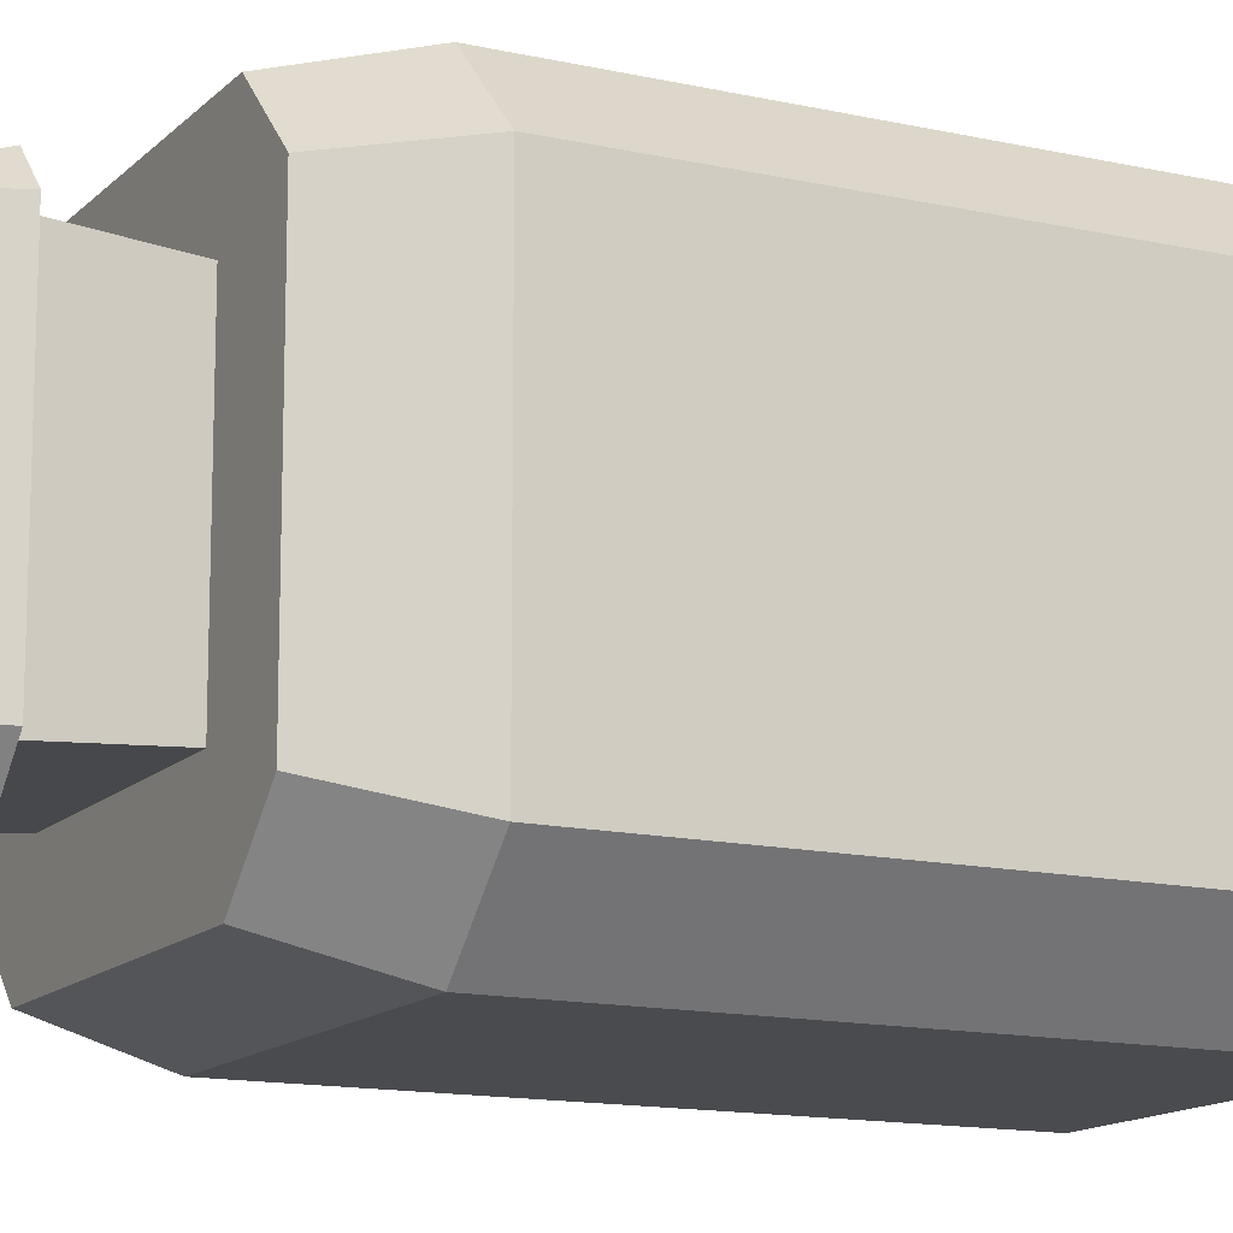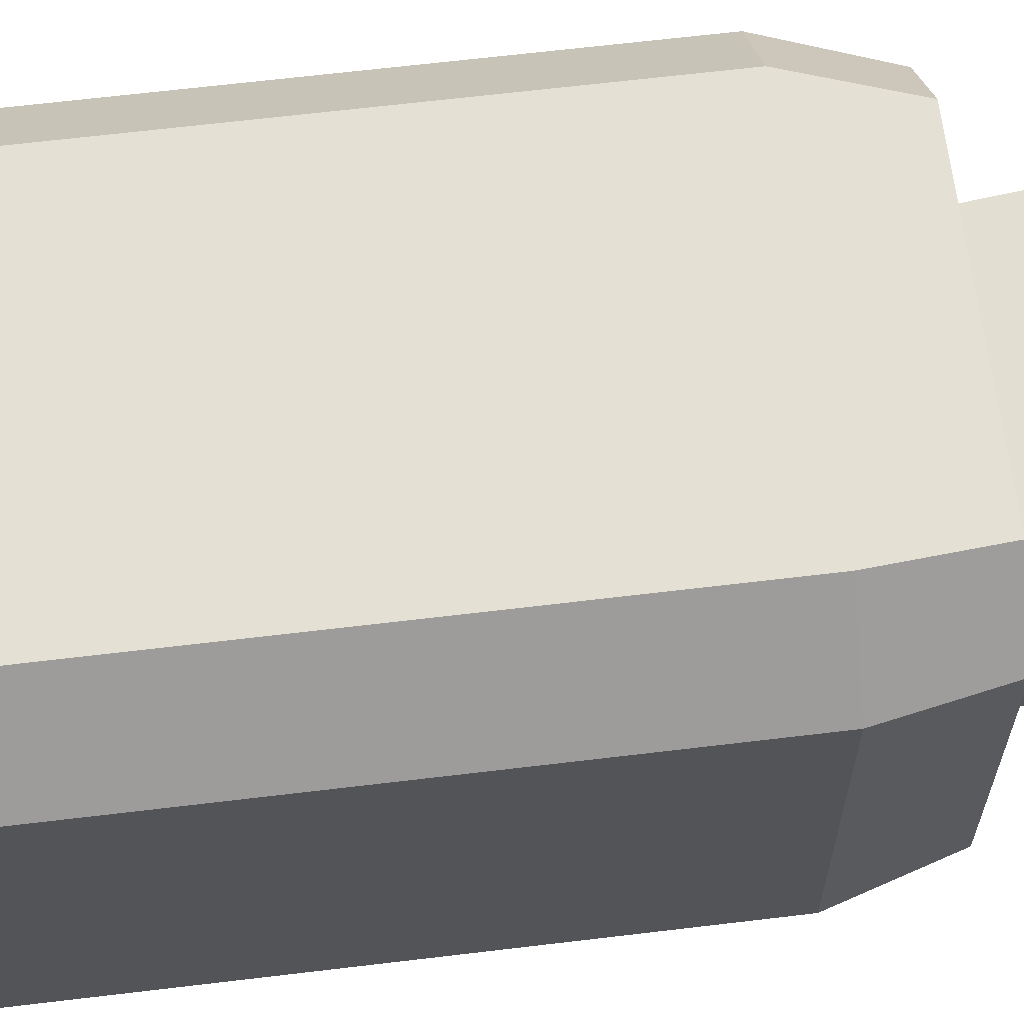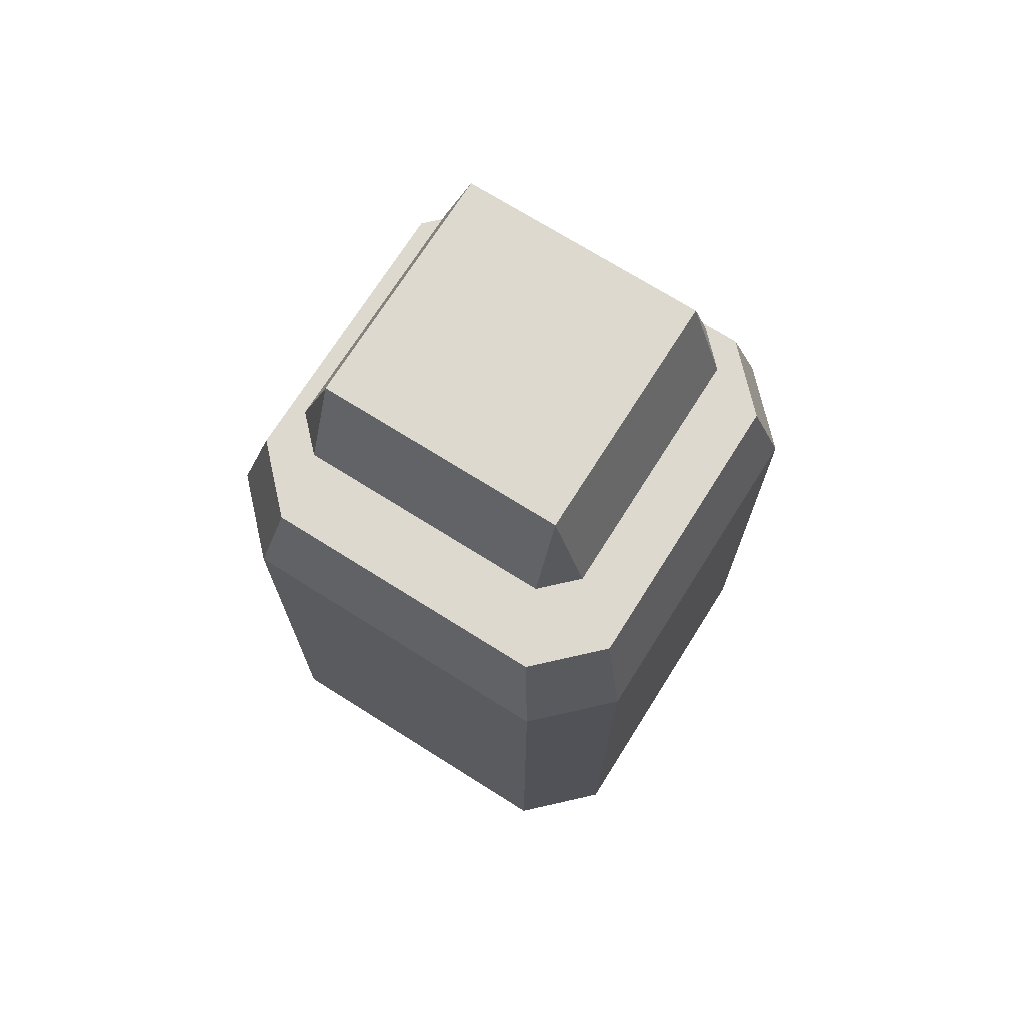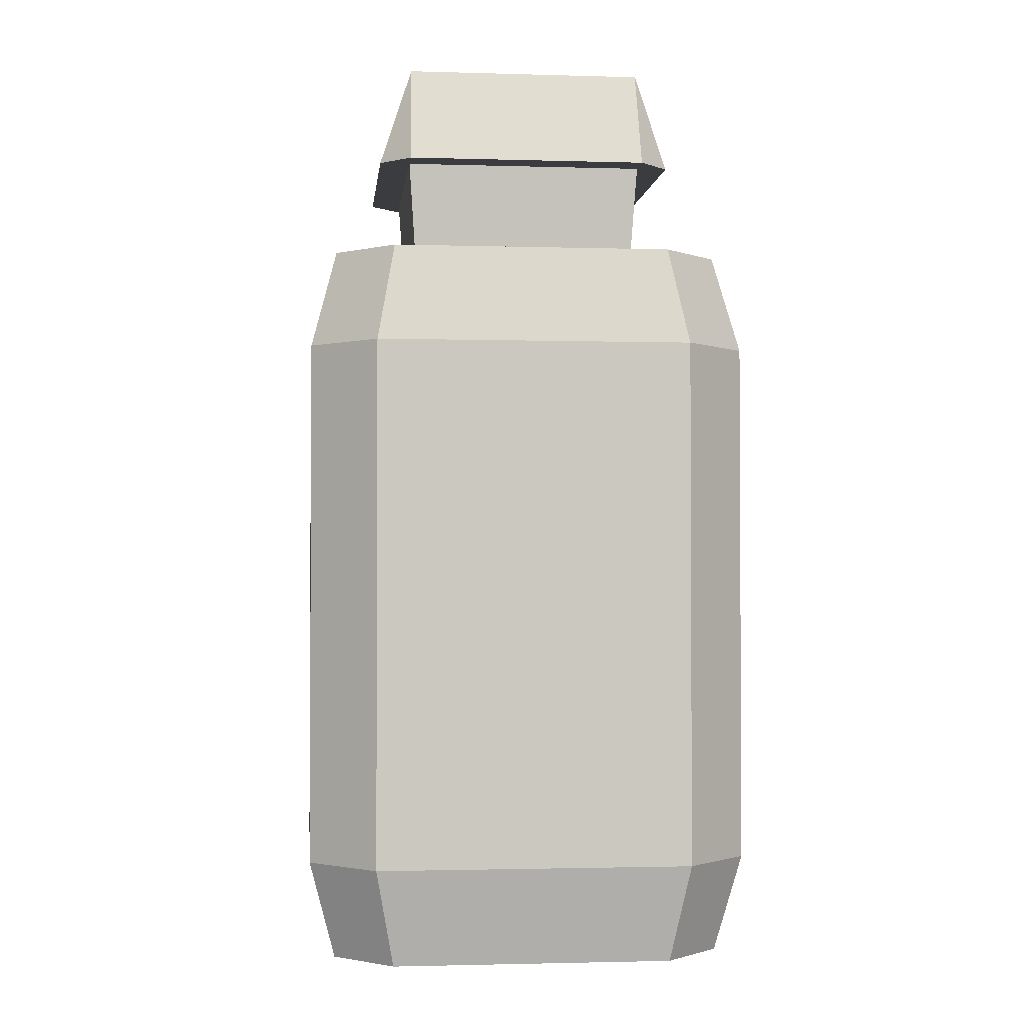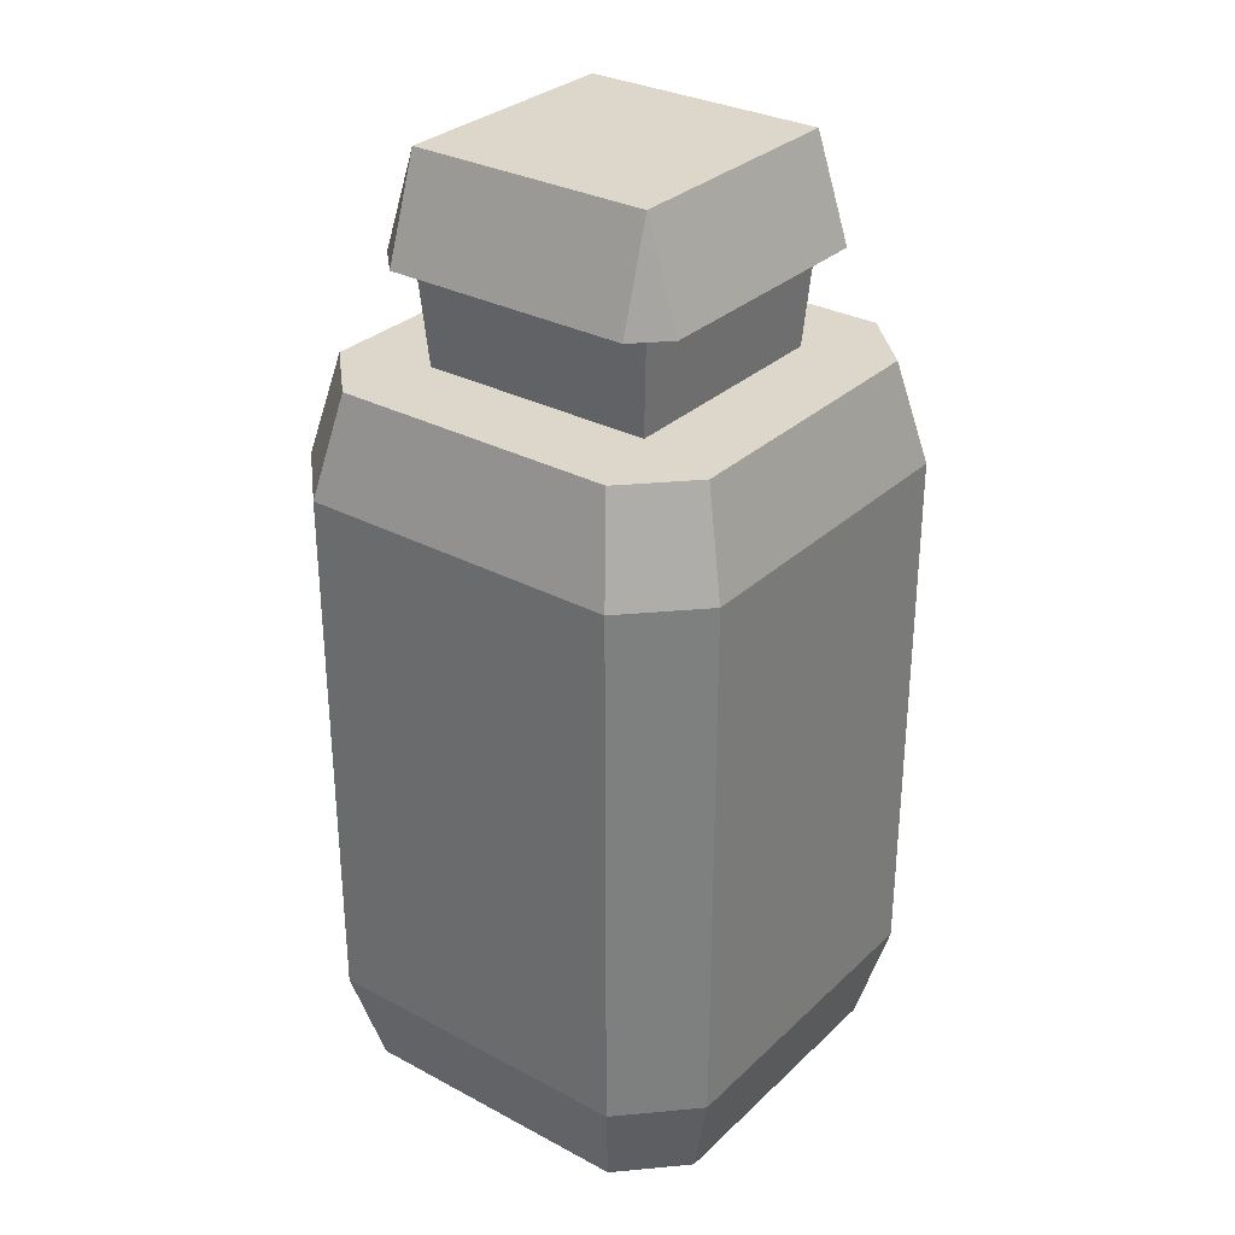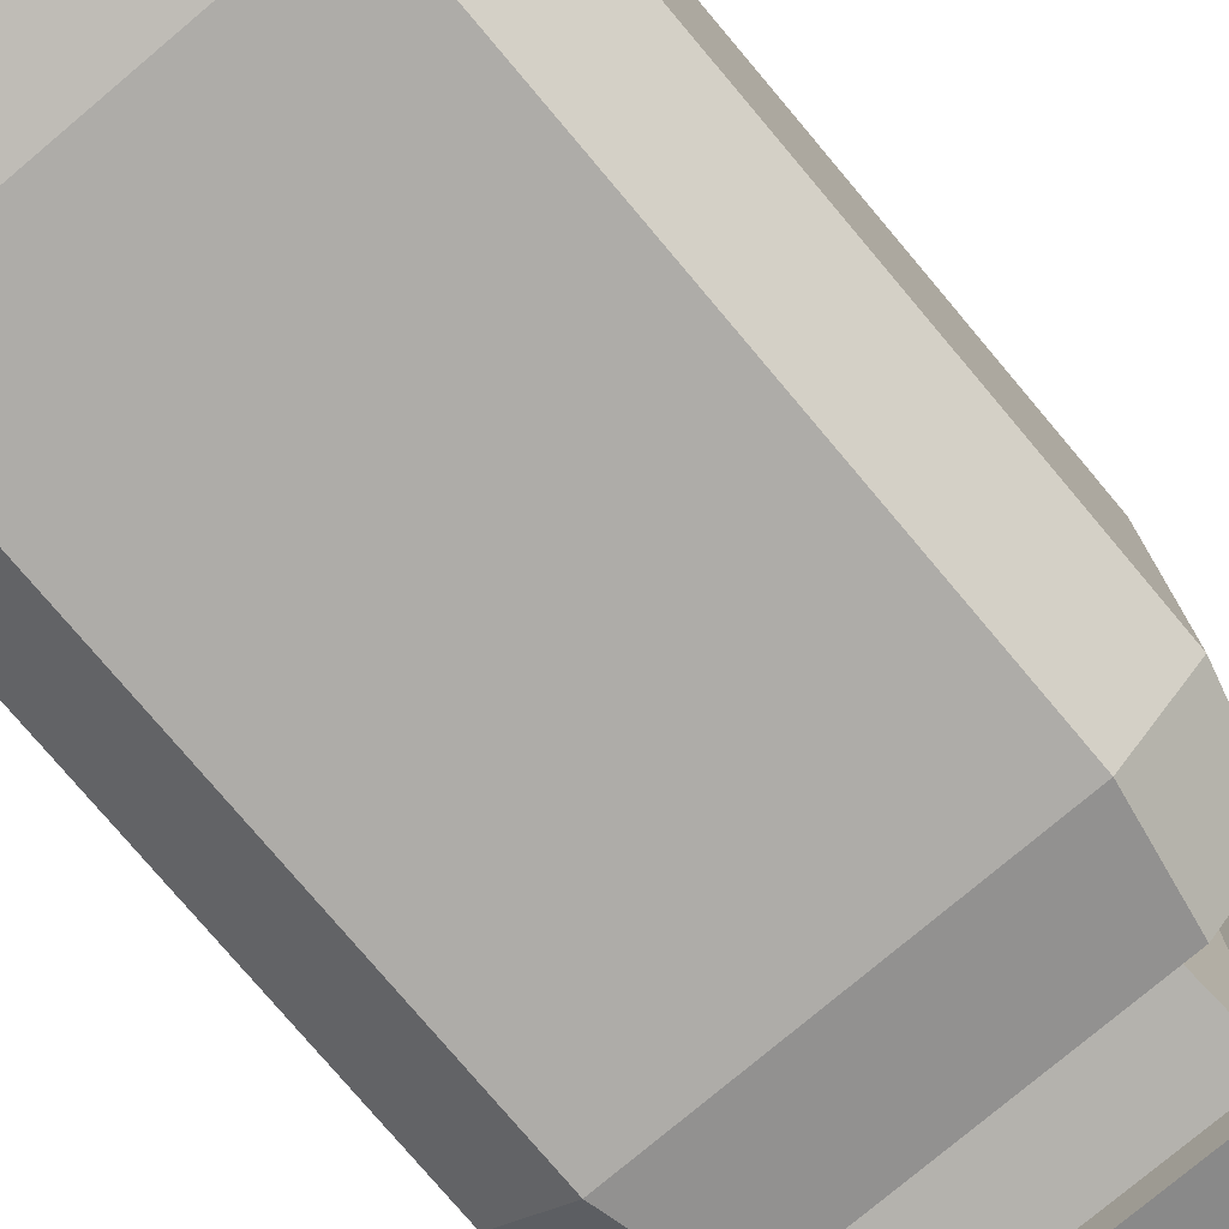
<metadata>
{"format":"obj","ext":"obj","renderer":"f3d","projection":"perspective","resolution":1024,"background":"white","views":[{"elev":-13.7,"azim":-116.9,"up":"+Z"},{"elev":65.3,"azim":83.1,"up":"+Z"},{"elev":71.7,"azim":-57.8,"up":"+Y"},{"elev":-1.9,"azim":-6.0,"up":"+Y"},{"elev":30.8,"azim":-142.6,"up":"+Y"},{"elev":-77.0,"azim":40.1,"up":"+Z"}]}
</metadata>
<code>
g shakerPepper
v -0.0323 0.175 0.02576
v -0.0323 0.175 -0.02576
v -0.02537 0.196 0.02537
v -0.02537 0.196 -0.02537
v 0.0323 0.175 0.02576
v 0.02537 0.196 0.02537
v 0.0323 0.175 -0.02576
v 0.02537 0.196 -0.02537
v 0.02576 0.175 0.0323
v -0.02576 0.175 0.0323
v -0.02576 0.175 -0.0323
v 0.02576 0.175 -0.0323
v 0.02576 0.175 0.02576
v 0.02576 0.175 -0.02576
v 0.02431 0.154 0.02431
v 0.02431 0.154 -0.02431
v -0.02431 0.154 -0.02431
v -0.02576 0.175 -0.02576
v -0.02431 0.154 0.02431
v -0.02576 0.175 0.02576
v 0.04746 0.021 -0.03358
v 0.04746 0.133 -0.03358
v 0.03358 0.021 -0.04746
v 0.03358 0.133 -0.04746
v -0.02972 0 -0.042
v 0.02972 0 -0.042
v -0.03358 0.021 -0.04746
v 0.042 0.154 -0.02972
v 0.02972 0.154 -0.042
v 0.04746 0.133 0.03358
v 0.042 0.154 0.02972
v 0.04746 0.021 0.03358
v 0.03358 0.133 0.04746
v 0.02972 0.154 0.042
v 0.042 0 0.02972
v 0.042 0 -0.02972
v 0.02972 0 0.042
v 0.03358 0.021 0.04746
v -0.03358 0.133 0.04746
v -0.03358 0.105 0.04746
v -0.04746 0.133 0.03358
v -0.04746 0.105 0.03358
v -0.03358 0.021 0.04746
v -0.03358 0.049 0.04746
v -0.03358 0.049 -0.04746
v -0.03358 0.105 -0.04746
v -0.03358 0.133 -0.04746
v -0.04746 0.049 0.03358
v -0.04746 0.021 0.03358
v -0.04746 0.049 -0.03358
v -0.04746 0.021 -0.03358
v -0.02972 0.154 0.042
v -0.04746 0.133 -0.03358
v -0.042 0.154 0.02972
v -0.042 0.154 -0.02972
v -0.02972 0 0.042
v -0.02972 0.154 -0.042
v -0.042 0 -0.02972
v -0.042 0 0.02972
v -0.04746 0.105 -0.03358
f 3 2 1
f 2 3 4
f 7 6 5
f 6 7 8
f 6 10 9
f 10 6 3
f 4 12 11
f 12 4 8
f 6 4 3
f 4 6 8
f 15 14 13
f 14 15 16
f 18 16 17
f 16 18 14
f 13 19 15
f 19 13 20
f 18 19 20
f 19 18 17
f 12 18 11
f 18 12 14
f 14 12 7
f 14 7 13
f 13 7 9
f 9 7 5
f 10 11 18
f 10 13 9
f 1 11 10
f 11 1 2
f 10 18 20
f 10 20 13
f 3 1 10
f 11 2 4
f 12 8 7
f 6 9 5
f 23 22 21
f 22 23 24
f 27 26 25
f 26 27 23
f 22 29 28
f 29 22 24
f 22 31 30
f 31 22 28
f 21 30 32
f 30 21 22
f 31 33 30
f 33 31 34
f 35 21 32
f 21 35 36
f 32 37 35
f 37 32 38
f 41 40 39
f 40 41 42
f 33 43 38
f 43 33 44
f 44 33 40
f 40 33 39
f 45 23 27
f 23 45 24
f 24 45 46
f 24 46 47
f 50 49 48
f 49 50 51
f 34 39 33
f 39 34 52
f 54 53 41
f 53 54 55
f 38 56 37
f 56 38 43
f 57 24 47
f 24 57 29
f 57 53 55
f 53 57 47
f 52 41 39
f 41 52 54
f 26 21 36
f 21 26 23
f 51 25 58
f 25 51 27
f 51 59 49
f 59 51 58
f 45 51 50
f 51 45 27
f 25 59 58
f 59 25 56
f 56 25 26
f 56 26 37
f 37 26 36
f 37 36 35
f 30 38 32
f 38 30 33
f 49 56 43
f 56 49 59
f 52 55 54
f 55 52 57
f 57 52 19
f 19 52 34
f 19 34 15
f 15 34 16
f 57 17 29
f 17 57 19
f 29 17 16
f 29 16 34
f 29 34 31
f 29 31 28
f 47 60 53
f 60 47 46
f 48 43 44
f 43 48 49
f 53 42 41
f 42 53 60
f 46 50 60
f 50 46 45
f 42 44 40
f 44 42 48
f 60 48 42
f 48 60 50

</code>
